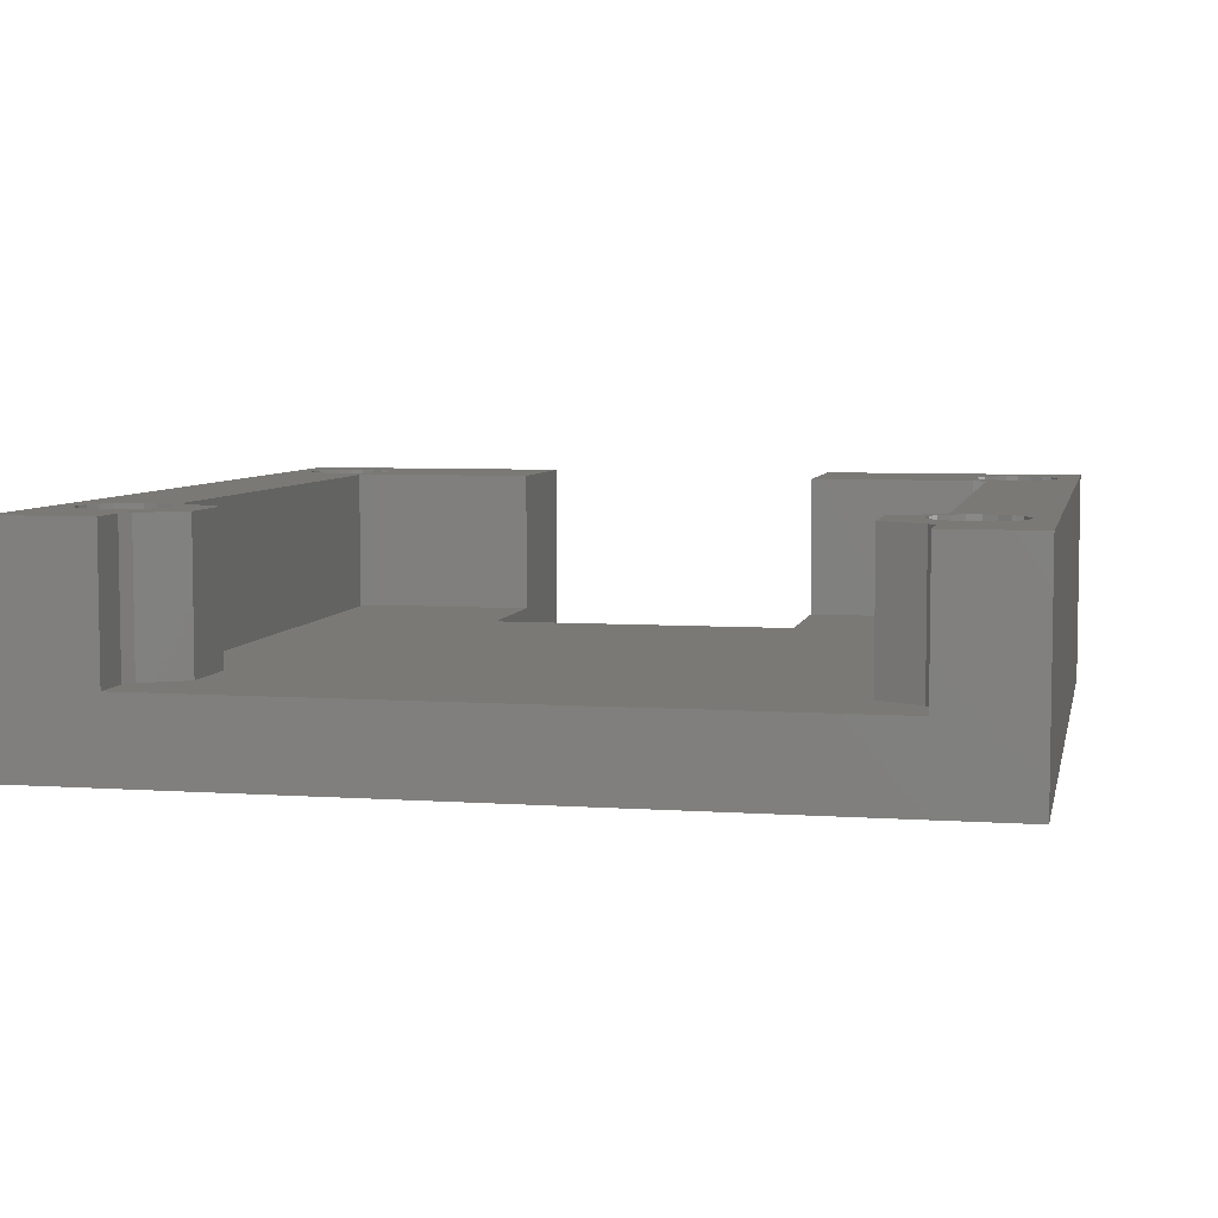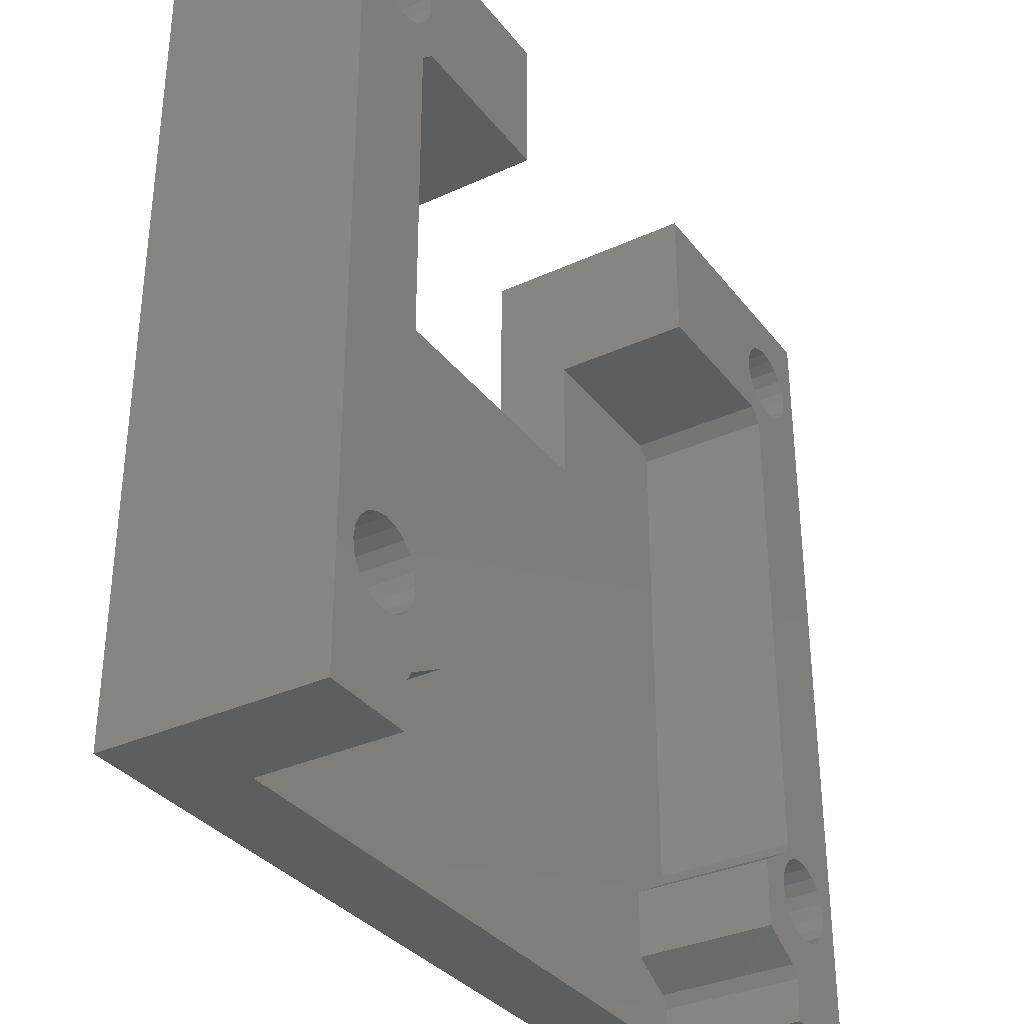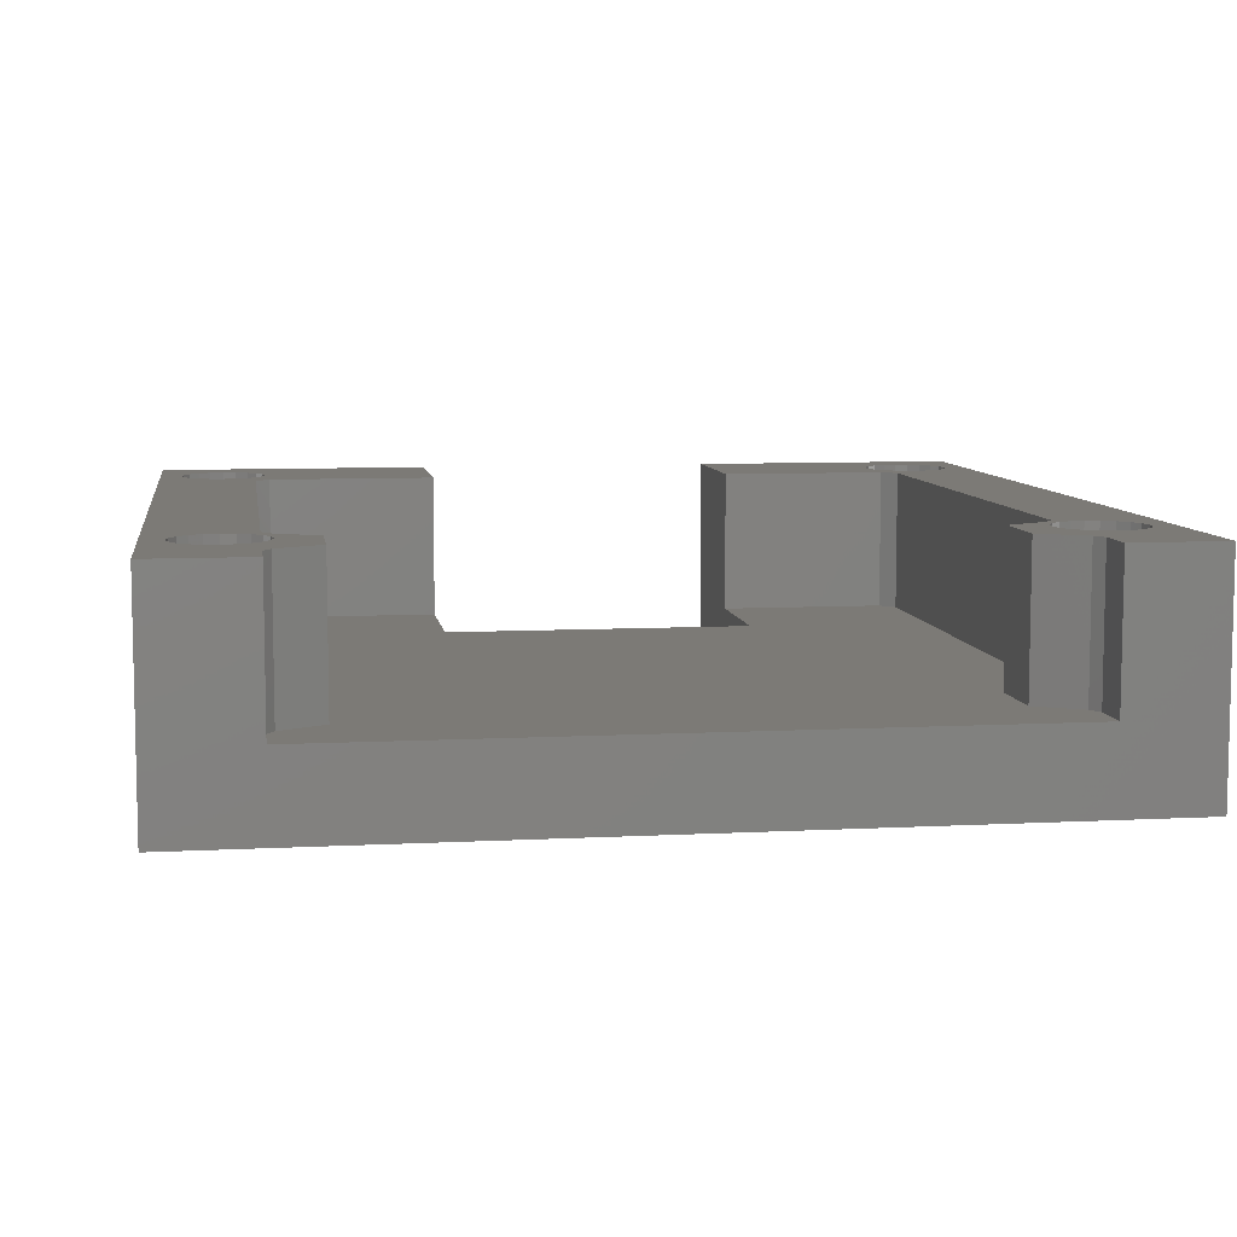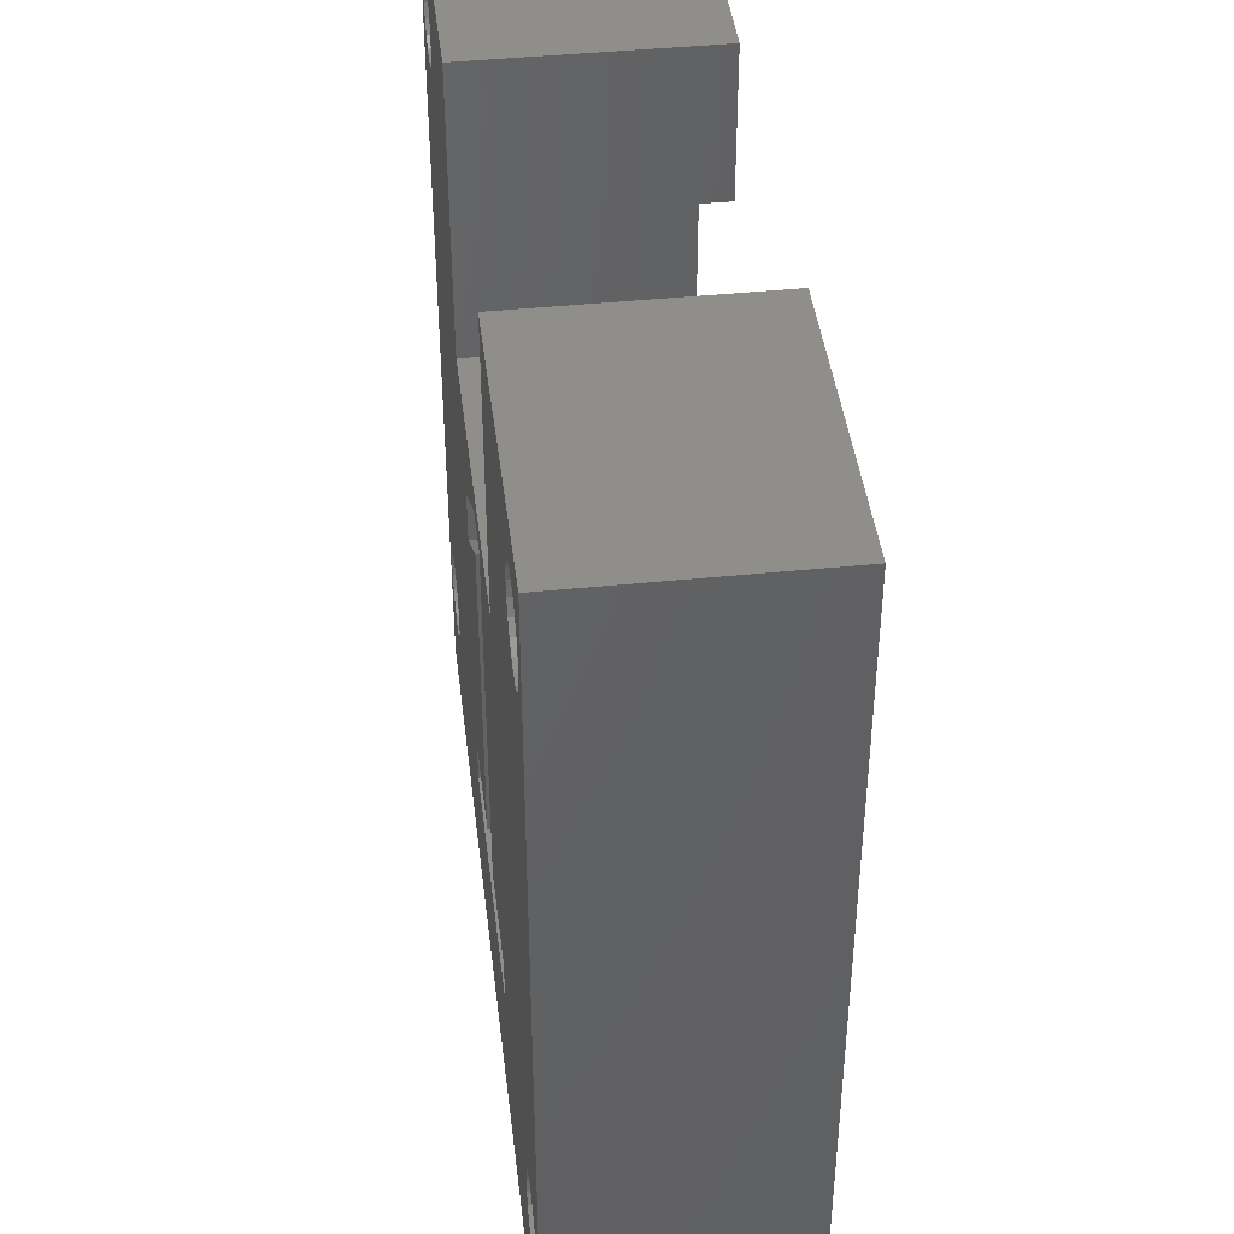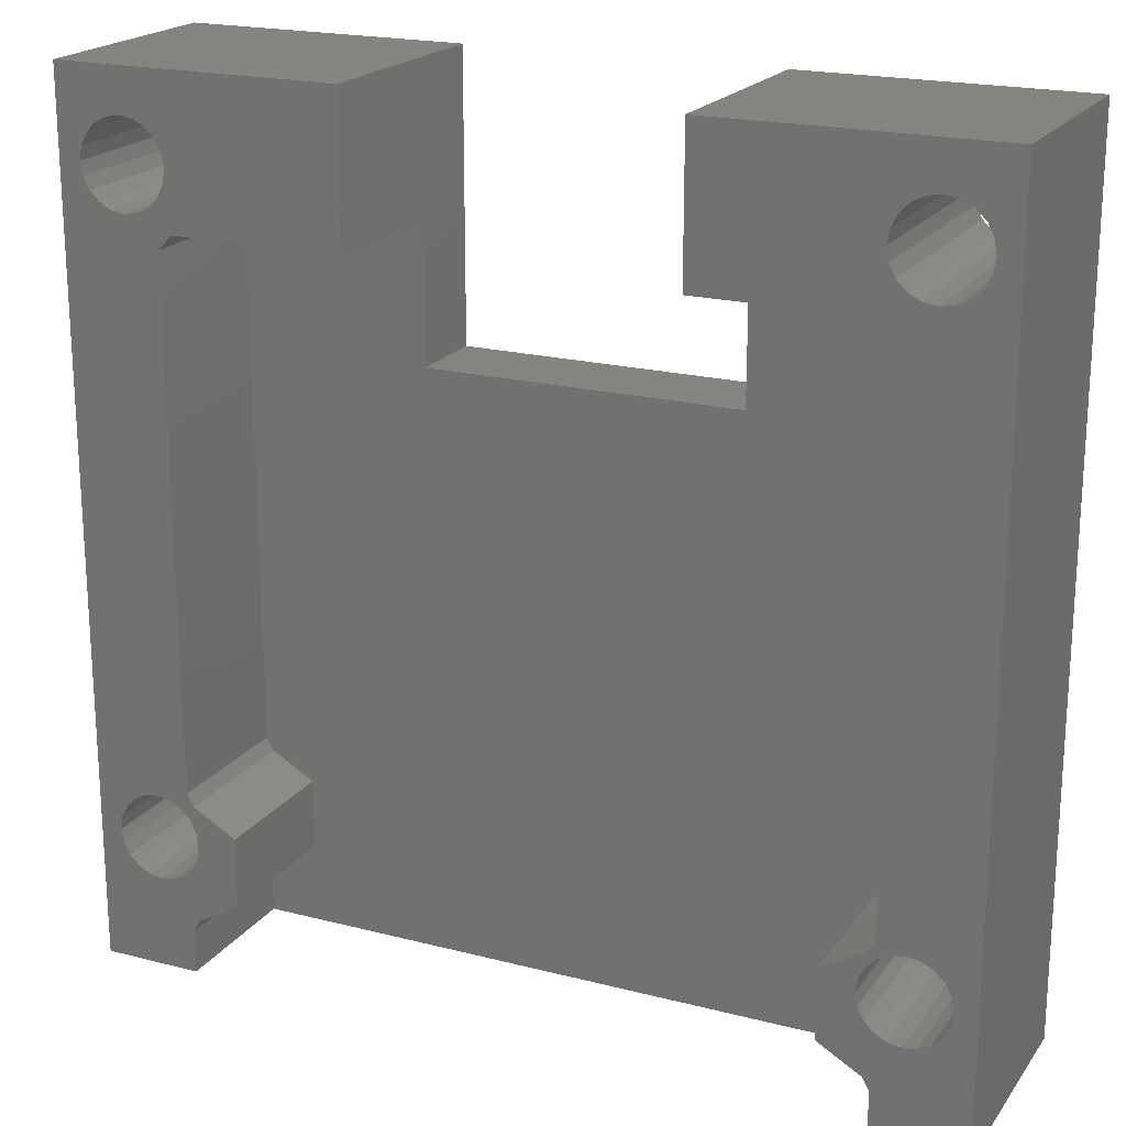
<metadata>
{"format":"stl","ext":"stl","renderer":"f3d","projection":"perspective","resolution":1024,"background":"white","views":[{"elev":5.9,"azim":11.9,"up":"+Z"},{"elev":-33.8,"azim":-58.1,"up":"+Y"},{"elev":7.8,"azim":-8.5,"up":"+Z"},{"elev":42.9,"azim":-96.9,"up":"+Y"},{"elev":20.1,"azim":25.3,"up":"+Y"}]}
</metadata>
<code>
# stl→obj: 238 verts, 488 faces
v 30.1 -30 -2.51
v 30.1 0 -10.3
v 30.1 0 -2.51
v 30.1 -30 -10.3
v 3.132 -24.09 -10.3
v 9.931 -23.44 -10.3
v 3.464 -24.42 -10.3
v 9.77 -9.68 -10.3
v 3.677 -3.464 -10.3
v 3.75 -3 -10.3
v 2.714 -23.87 -10.3
v 3.464 -3.882 -10.3
v 3.132 -4.214 -10.3
v 2.25 -23.8 -10.3
v 2.714 -4.427 -10.3
v 2.25 -4.5 -10.3
v 1.786 -23.87 -10.3
v 1.786 -4.427 -10.3
v 1.368 -24.09 -10.3
v 1.368 -4.214 -10.3
v 1.036 -24.42 -10.3
v 1.036 -3.882 -10.3
v 0.8234 -24.84 -10.3
v 0.8234 -3.464 -10.3
v 0 0 -10.3
v 0.75 -25.3 -10.3
v 13.42 -23.44 -10.3
v 13.42 -10.67 -10.3
v 15.26 -23.44 -10.3
v 18.5 -14.73 -10.3
v 18.91 -23.44 -10.3
v 15.26 -12.42 -10.3
v 29.28 -3.464 -10.3
v 29.28 -24.84 -10.3
v 29.35 -3 -10.3
v 29.06 -24.42 -10.3
v 29.06 -3.882 -10.3
v 28.73 -24.09 -10.3
v 28.73 -4.214 -10.3
v 28.31 -23.87 -10.3
v 28.31 -4.427 -10.3
v 27.85 -23.8 -10.3
v 27.85 -4.5 -10.3
v 27.39 -23.87 -10.3
v 20.53 -9.68 -10.3
v 26.97 -24.09 -10.3
v 27.39 -4.427 -10.3
v 26.64 -24.42 -10.3
v 26.97 -4.214 -10.3
v 26.42 -24.84 -10.3
v 26.64 -3.882 -10.3
v 18.91 -25 -10.3
v 26.35 -25.3 -10.3
v 26.42 -3.464 -10.3
v 29.35 -25.3 -10.3
v 29.28 -25.76 -10.3
v 29.06 -26.18 -10.3
v 28.73 -26.51 -10.3
v 28.31 -26.73 -10.3
v 27.85 -26.8 -10.3
v 27.39 -26.73 -10.3
v 26.97 -26.51 -10.3
v 20.53 0 -10.3
v 26.42 -25.76 -10.3
v 26.64 -26.18 -10.3
v 0 -30 -10.3
v 3.677 -24.84 -10.3
v 9.931 -25 -10.3
v 3.75 -25.3 -10.3
v 3.677 -25.76 -10.3
v 3.464 -26.18 -10.3
v 3.132 -26.51 -10.3
v 2.714 -26.73 -10.3
v 0.8234 -25.76 -10.3
v 1.036 -26.18 -10.3
v 1.368 -26.51 -10.3
v 1.786 -26.73 -10.3
v 2.25 -26.8 -10.3
v 29.28 -2.536 -10.3
v 29.06 -2.118 -10.3
v 28.73 -1.786 -10.3
v 28.31 -1.573 -10.3
v 27.85 -1.5 -10.3
v 27.39 -1.573 -10.3
v 26.97 -1.786 -10.3
v 26.35 -3 -10.3
v 26.42 -2.536 -10.3
v 26.64 -2.118 -10.3
v 18.5 -13 -10.3
v 15.11 -10.67 -10.3
v 9.77 0 -10.3
v 3.677 -2.536 -10.3
v 3.464 -2.118 -10.3
v 3.132 -1.786 -10.3
v 2.714 -1.573 -10.3
v 2.25 -1.5 -10.3
v 1.786 -1.573 -10.3
v 1.368 -1.786 -10.3
v 1.036 -2.118 -10.3
v 0.8234 -2.536 -10.3
v 0.75 -3 -10.3
v 0 0 -2.51
v 0 -30 -2.51
v 3.4 -30 -7.5
v 3.4 -30 -2.51
v 26.9 -30 -7.5
v 26.9 -30 -2.51
v 9.77 0 -2.51
v 20.53 0 -2.51
v 26.9 -23.5 -7.5
v 26.9 -5.5 -2.51
v 26.9 -5.5 -7.5
v 26.9 -23.5 -2.51
v 26.65 -23.93 -7.5
v 26.65 -23.93 -2.51
v 25.15 -24.79 -2.51
v 25.15 -24.79 -7.5
v 25.15 -27.21 -7.5
v 25.15 -27.21 -2.51
v 26.65 -28.07 -2.51
v 26.65 -28.07 -7.5
v 26.9 -28.5 -7.5
v 26.9 -28.5 -2.51
v 3.4 -28.5 -7.5
v 3.4 -28.5 -2.51
v 3.652 -28.07 -7.5
v 3.652 -28.07 -2.51
v 5.15 -27.21 -2.51
v 5.15 -27.21 -7.5
v 5.15 -24.79 -7.5
v 5.15 -24.79 -2.51
v 3.652 -23.93 -2.51
v 3.652 -23.93 -7.5
v 3.4 -23.5 -7.5
v 3.4 -23.5 -2.51
v 3.4 -5.5 -7.5
v 3.4 -5.5 -2.51
v 3.9 -5 -7.5
v 3.9 -5 -2.51
v 20.53 -5 -7.5
v 26.4 -5 -2.51
v 20.53 -5 -2.51
v 26.4 -5 -7.5
v 9.77 -5 -2.51
v 9.77 -5 -7.5
v 9.77 -9.68 -7.5
v 20.53 -9.68 -7.5
v 3.75 -3 -2.51
v 3.677 -3.464 -2.51
v 3.677 -2.536 -2.51
v 3.464 -2.118 -2.51
v 3.132 -1.786 -2.51
v 2.714 -1.573 -2.51
v 2.25 -1.5 -2.51
v 0.8234 -24.84 -2.51
v 0.75 -25.3 -2.51
v 0.8234 -2.536 -2.51
v 0.75 -3 -2.51
v 1.036 -2.118 -2.51
v 1.368 -1.786 -2.51
v 1.786 -1.573 -2.51
v 3.464 -3.882 -2.51
v 3.132 -4.214 -2.51
v 2.714 -4.427 -2.51
v 3.677 -25.76 -2.51
v 3.75 -25.3 -2.51
v 3.677 -24.84 -2.51
v 3.464 -24.42 -2.51
v 3.132 -24.09 -2.51
v 2.25 -4.5 -2.51
v 1.786 -4.427 -2.51
v 2.714 -23.87 -2.51
v 1.786 -23.87 -2.51
v 2.25 -23.8 -2.51
v 1.368 -4.214 -2.51
v 1.368 -24.09 -2.51
v 1.036 -3.882 -2.51
v 1.036 -24.42 -2.51
v 0.8234 -3.464 -2.51
v 3.464 -26.18 -2.51
v 3.132 -26.51 -2.51
v 2.714 -26.73 -2.51
v 2.25 -26.8 -2.51
v 1.786 -26.73 -2.51
v 1.368 -26.51 -2.51
v 1.036 -26.18 -2.51
v 0.8234 -25.76 -2.51
v 27.85 -26.8 -2.51
v 26.97 -26.51 -2.51
v 26.64 -26.18 -2.51
v 26.42 -25.76 -2.51
v 26.35 -25.3 -2.51
v 29.28 -24.84 -2.51
v 29.28 -3.464 -2.51
v 29.35 -25.3 -2.51
v 29.06 -3.882 -2.51
v 29.06 -24.42 -2.51
v 28.73 -4.214 -2.51
v 28.73 -24.09 -2.51
v 28.31 -4.427 -2.51
v 27.85 -4.5 -2.51
v 28.31 -23.87 -2.51
v 27.39 -4.427 -2.51
v 26.97 -4.214 -2.51
v 27.85 -23.8 -2.51
v 27.39 -23.87 -2.51
v 26.64 -3.882 -2.51
v 26.42 -3.464 -2.51
v 26.35 -3 -2.51
v 29.35 -3 -2.51
v 29.28 -2.536 -2.51
v 29.06 -2.118 -2.51
v 28.73 -1.786 -2.51
v 28.31 -1.573 -2.51
v 27.85 -1.5 -2.51
v 27.39 -1.573 -2.51
v 26.42 -2.536 -2.51
v 26.64 -2.118 -2.51
v 26.97 -1.786 -2.51
v 29.28 -25.76 -2.51
v 29.06 -26.18 -2.51
v 28.73 -26.51 -2.51
v 28.31 -26.73 -2.51
v 27.39 -26.73 -2.51
v 26.97 -24.09 -2.51
v 26.64 -24.42 -2.51
v 26.42 -24.84 -2.51
v 18.91 -25 -9.51
v 15.26 -23.44 -9.51
v 18.91 -23.44 -9.51
v 13.42 -23.44 -9.51
v 15.26 -12.42 -9.51
v 13.42 -10.67 -9.51
v 9.931 -25 -9.51
v 9.931 -23.44 -9.51
v 18.5 -13 -9.51
v 18.5 -14.73 -9.51
v 15.11 -10.67 -9.51
f 1 2 3
f 2 1 4
f 5 6 7
f 8 9 10
f 11 6 5
f 8 12 9
f 6 11 8
f 8 13 12
f 14 8 11
f 8 15 13
f 16 8 14
f 8 16 15
f 17 16 14
f 17 18 16
f 19 18 17
f 19 20 18
f 21 20 19
f 21 22 20
f 23 22 21
f 23 24 22
f 25 23 26
f 23 25 24
f 27 6 28
f 29 30 31
f 30 29 32
f 33 2 34
f 2 33 35
f 36 33 34
f 36 37 33
f 38 37 36
f 38 39 37
f 40 39 38
f 40 41 39
f 42 41 40
f 42 43 41
f 30 42 44
f 42 45 43
f 30 44 46
f 43 45 47
f 31 46 48
f 47 45 49
f 31 48 50
f 49 45 51
f 52 50 53
f 51 45 54
f 4 55 2
f 4 56 55
f 4 57 56
f 4 58 57
f 4 59 58
f 4 60 59
f 4 61 60
f 4 62 61
f 52 62 4
f 63 54 45
f 52 53 64
f 50 52 31
f 65 52 64
f 62 52 65
f 66 52 4
f 67 68 69
f 7 6 67
f 68 67 6
f 52 66 68
f 68 70 69
f 68 71 70
f 68 72 71
f 68 66 72
f 72 66 73
f 25 26 66
f 74 66 26
f 75 66 74
f 76 66 75
f 77 66 76
f 78 66 77
f 73 66 78
f 34 2 55
f 79 2 35
f 80 2 79
f 81 2 80
f 82 2 81
f 83 2 82
f 84 2 83
f 63 84 85
f 54 63 86
f 86 63 87
f 84 63 2
f 88 63 85
f 87 63 88
f 46 31 30
f 42 30 45
f 89 45 30
f 90 45 89
f 8 90 28
f 90 8 45
f 8 28 6
f 8 10 91
f 92 91 10
f 93 91 92
f 94 91 93
f 95 91 94
f 25 95 96
f 25 96 97
f 95 25 91
f 98 25 97
f 99 25 98
f 100 25 99
f 101 25 100
f 24 25 101
f 66 102 25
f 102 66 103
f 103 104 105
f 4 104 66
f 66 104 103
f 106 1 107
f 106 4 1
f 104 4 106
f 91 102 108
f 102 91 25
f 2 109 3
f 109 2 63
f 110 111 112
f 111 110 113
f 114 113 110
f 113 114 115
f 114 116 115
f 116 114 117
f 118 116 117
f 116 118 119
f 118 120 119
f 120 118 121
f 122 120 121
f 120 122 123
f 106 123 122
f 123 106 107
f 105 124 125
f 124 105 104
f 125 126 127
f 126 125 124
f 126 128 127
f 128 126 129
f 128 130 131
f 130 128 129
f 130 132 131
f 132 130 133
f 132 134 135
f 134 132 133
f 135 136 137
f 136 135 134
f 137 138 139
f 138 137 136
f 140 141 142
f 141 140 143
f 138 144 139
f 144 138 145
f 112 141 143
f 141 112 111
f 138 146 145
f 146 138 136
f 146 136 134
f 146 134 130
f 130 134 133
f 147 110 112
f 147 112 143
f 117 110 147
f 110 117 114
f 147 143 140
f 121 106 122
f 118 106 121
f 130 117 147
f 130 147 146
f 117 130 118
f 129 118 130
f 118 129 106
f 104 129 126
f 104 126 124
f 129 104 106
f 63 140 109
f 45 140 63
f 140 45 147
f 109 140 142
f 145 108 144
f 108 145 91
f 8 145 146
f 145 8 91
f 45 146 147
f 146 45 8
f 148 144 108
f 149 144 148
f 108 150 148
f 108 151 150
f 108 152 151
f 108 153 152
f 102 153 108
f 153 102 154
f 155 102 156
f 157 102 158
f 159 102 157
f 160 102 159
f 161 102 160
f 154 102 161
f 144 149 139
f 162 139 149
f 163 139 162
f 164 137 163
f 139 163 137
f 165 131 166
f 131 167 166
f 132 167 131
f 132 168 167
f 169 132 135
f 132 169 168
f 170 137 164
f 171 137 170
f 135 172 169
f 173 137 171
f 135 174 172
f 137 173 135
f 135 173 174
f 175 173 171
f 175 176 173
f 177 176 175
f 177 178 176
f 179 178 177
f 179 155 178
f 102 179 158
f 179 102 155
f 131 165 128
f 180 128 165
f 128 180 127
f 181 127 180
f 182 127 181
f 127 182 125
f 183 125 182
f 184 125 183
f 103 125 184
f 103 184 185
f 103 185 186
f 125 103 105
f 187 103 186
f 156 103 187
f 103 156 102
f 188 120 123
f 119 189 190
f 119 190 191
f 116 191 192
f 191 116 119
f 189 119 120
f 193 3 194
f 3 193 195
f 196 193 194
f 196 197 193
f 198 197 196
f 198 199 197
f 111 198 200
f 198 111 199
f 111 200 201
f 199 111 202
f 111 201 203
f 113 202 111
f 141 203 204
f 202 113 205
f 205 113 206
f 141 204 207
f 141 207 208
f 203 141 111
f 142 208 209
f 142 209 109
f 208 142 141
f 194 3 210
f 3 211 210
f 3 212 211
f 3 213 212
f 3 214 213
f 3 215 214
f 3 216 215
f 109 216 3
f 217 109 209
f 218 109 217
f 219 109 218
f 216 109 219
f 3 195 1
f 220 1 195
f 221 1 220
f 222 1 221
f 223 1 222
f 123 223 188
f 120 188 224
f 120 224 189
f 223 123 1
f 1 123 107
f 206 113 225
f 115 225 113
f 115 226 225
f 116 226 115
f 227 116 192
f 226 116 227
f 228 229 230
f 231 232 229
f 233 232 231
f 234 229 228
f 229 234 231
f 231 234 235
f 232 236 237
f 236 232 238
f 232 233 238
f 6 231 235
f 231 6 27
f 231 28 233
f 28 231 27
f 28 238 233
f 238 28 90
f 90 236 238
f 236 90 89
f 30 236 89
f 236 30 237
f 30 232 237
f 232 30 32
f 29 232 32
f 232 29 229
f 29 230 229
f 230 29 31
f 52 230 31
f 230 52 228
f 52 234 228
f 234 52 68
f 234 6 235
f 6 234 68
f 70 166 69
f 166 70 165
f 71 165 70
f 165 71 180
f 11 169 172
f 169 11 5
f 5 168 169
f 168 5 7
f 71 181 180
f 181 71 72
f 186 74 187
f 74 186 75
f 156 23 155
f 23 156 26
f 14 172 174
f 172 14 11
f 17 174 173
f 174 17 14
f 155 21 178
f 21 155 23
f 67 168 7
f 168 67 167
f 72 182 181
f 182 72 73
f 78 184 183
f 184 78 77
f 73 183 182
f 183 73 78
f 77 185 184
f 185 77 76
f 187 26 156
f 26 187 74
f 76 186 185
f 186 76 75
f 21 176 178
f 176 21 19
f 19 173 176
f 173 19 17
f 69 167 67
f 167 69 166
f 56 195 55
f 195 56 220
f 62 190 189
f 190 62 65
f 58 223 222
f 223 58 59
f 55 193 34
f 193 55 195
f 48 225 226
f 225 48 46
f 38 197 199
f 197 38 36
f 61 189 224
f 189 61 62
f 57 220 56
f 220 57 221
f 191 53 192
f 53 191 64
f 42 202 205
f 202 42 40
f 192 50 227
f 50 192 53
f 40 199 202
f 199 40 38
f 190 64 191
f 64 190 65
f 60 224 188
f 224 60 61
f 57 222 221
f 222 57 58
f 59 188 223
f 188 59 60
f 34 197 36
f 197 34 193
f 44 205 206
f 205 44 42
f 227 48 226
f 48 227 50
f 46 206 225
f 206 46 44
f 9 148 10
f 148 9 149
f 18 175 171
f 175 18 20
f 93 152 94
f 152 93 151
f 10 150 92
f 150 10 148
f 92 151 93
f 151 92 150
f 97 154 161
f 154 97 96
f 98 161 160
f 161 98 97
f 12 149 9
f 149 12 162
f 13 162 12
f 162 13 163
f 157 99 159
f 99 157 100
f 95 152 153
f 152 95 94
f 177 24 179
f 24 177 22
f 16 171 170
f 171 16 18
f 15 170 164
f 170 15 16
f 96 153 154
f 153 96 95
f 179 101 158
f 101 179 24
f 175 22 177
f 22 175 20
f 159 98 160
f 98 159 99
f 13 164 163
f 164 13 15
f 158 100 157
f 100 158 101
f 37 194 33
f 194 37 196
f 82 213 214
f 213 82 81
f 43 203 201
f 203 43 47
f 35 211 79
f 211 35 210
f 209 87 217
f 87 209 86
f 33 210 35
f 210 33 194
f 37 198 196
f 198 37 39
f 83 214 215
f 214 83 82
f 84 215 216
f 215 84 83
f 41 201 200
f 201 41 43
f 208 86 209
f 86 208 54
f 207 54 208
f 54 207 51
f 88 219 218
f 219 88 85
f 39 200 198
f 200 39 41
f 217 88 218
f 88 217 87
f 81 212 213
f 212 81 80
f 79 212 80
f 212 79 211
f 49 207 204
f 207 49 51
f 47 204 203
f 204 47 49
f 85 216 219
f 216 85 84

</code>
